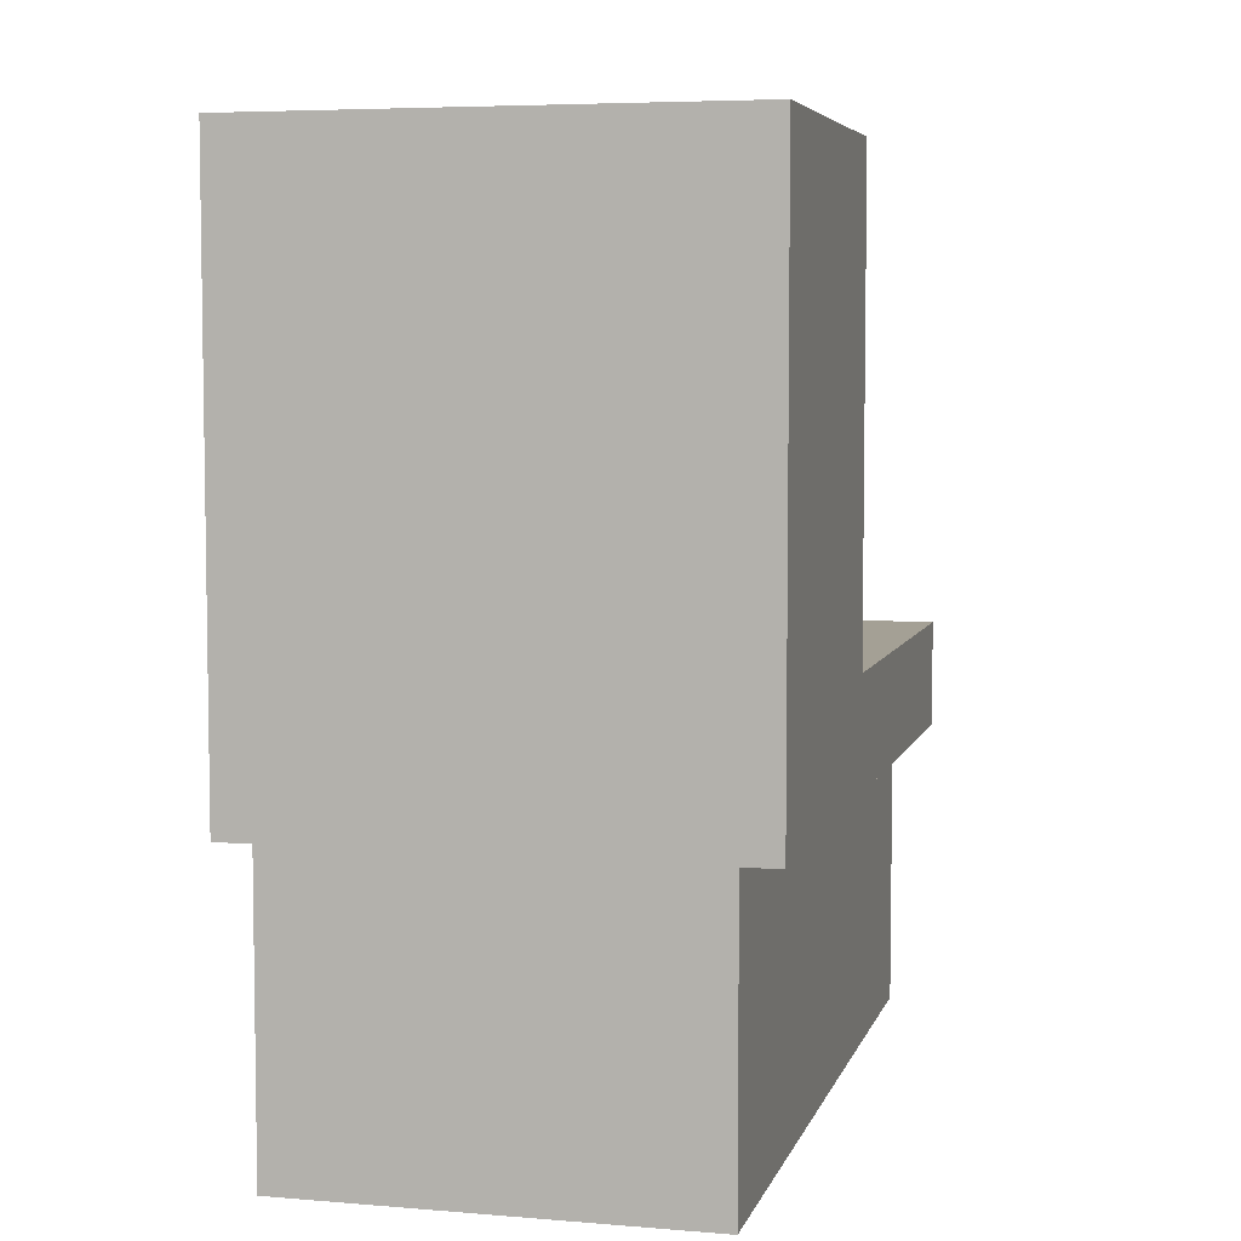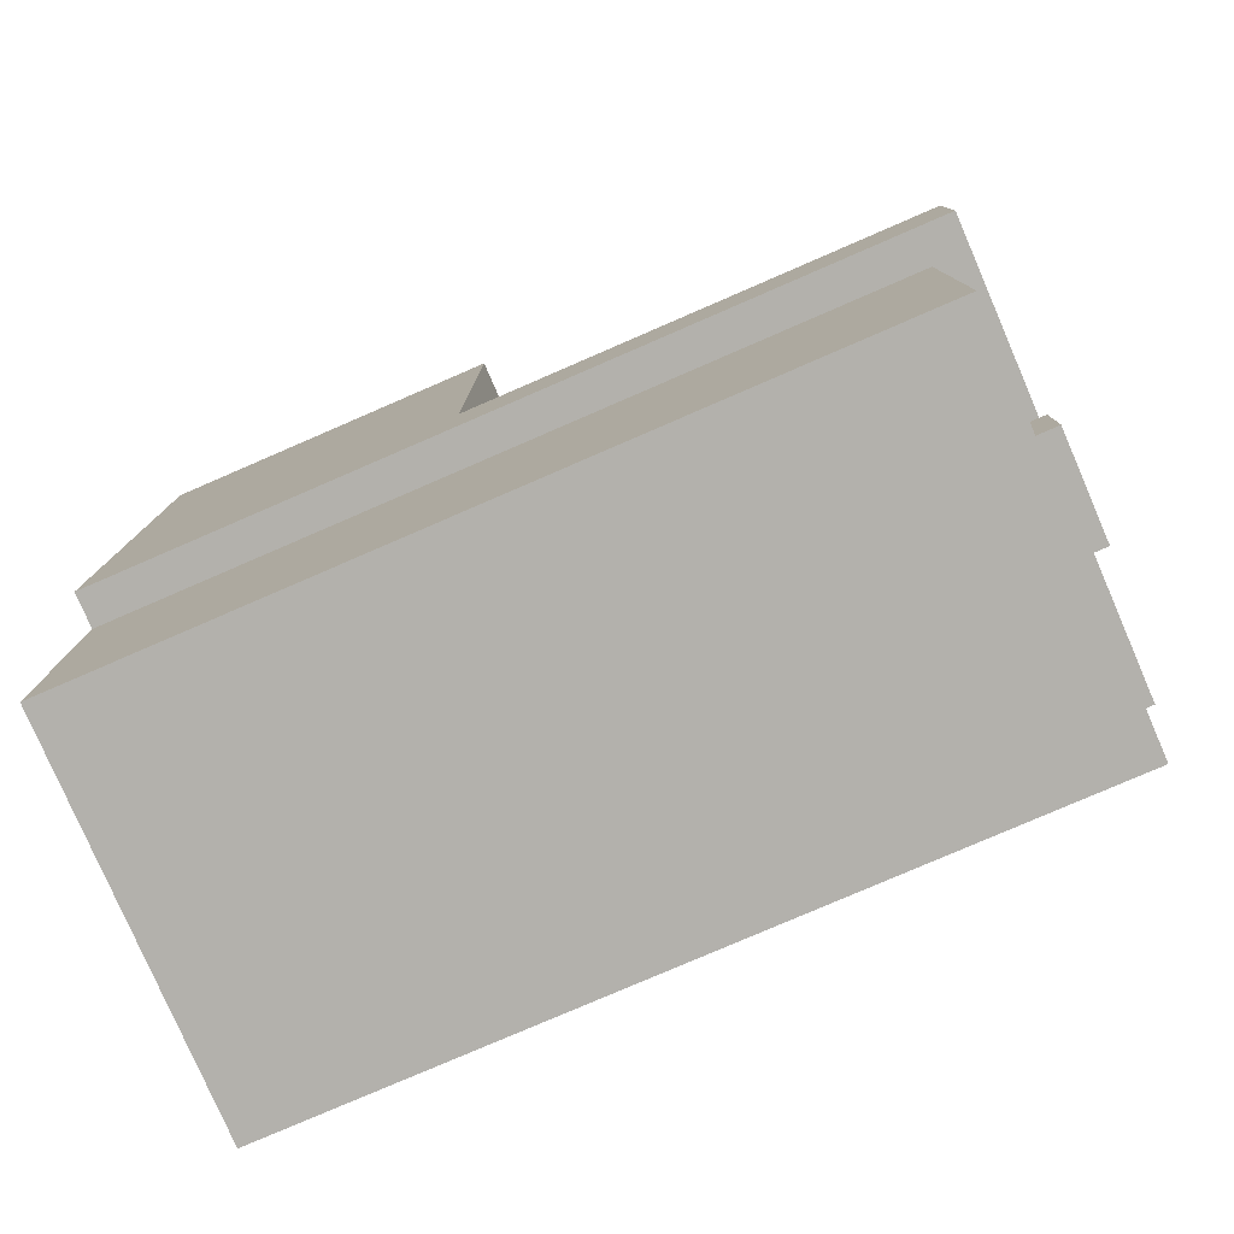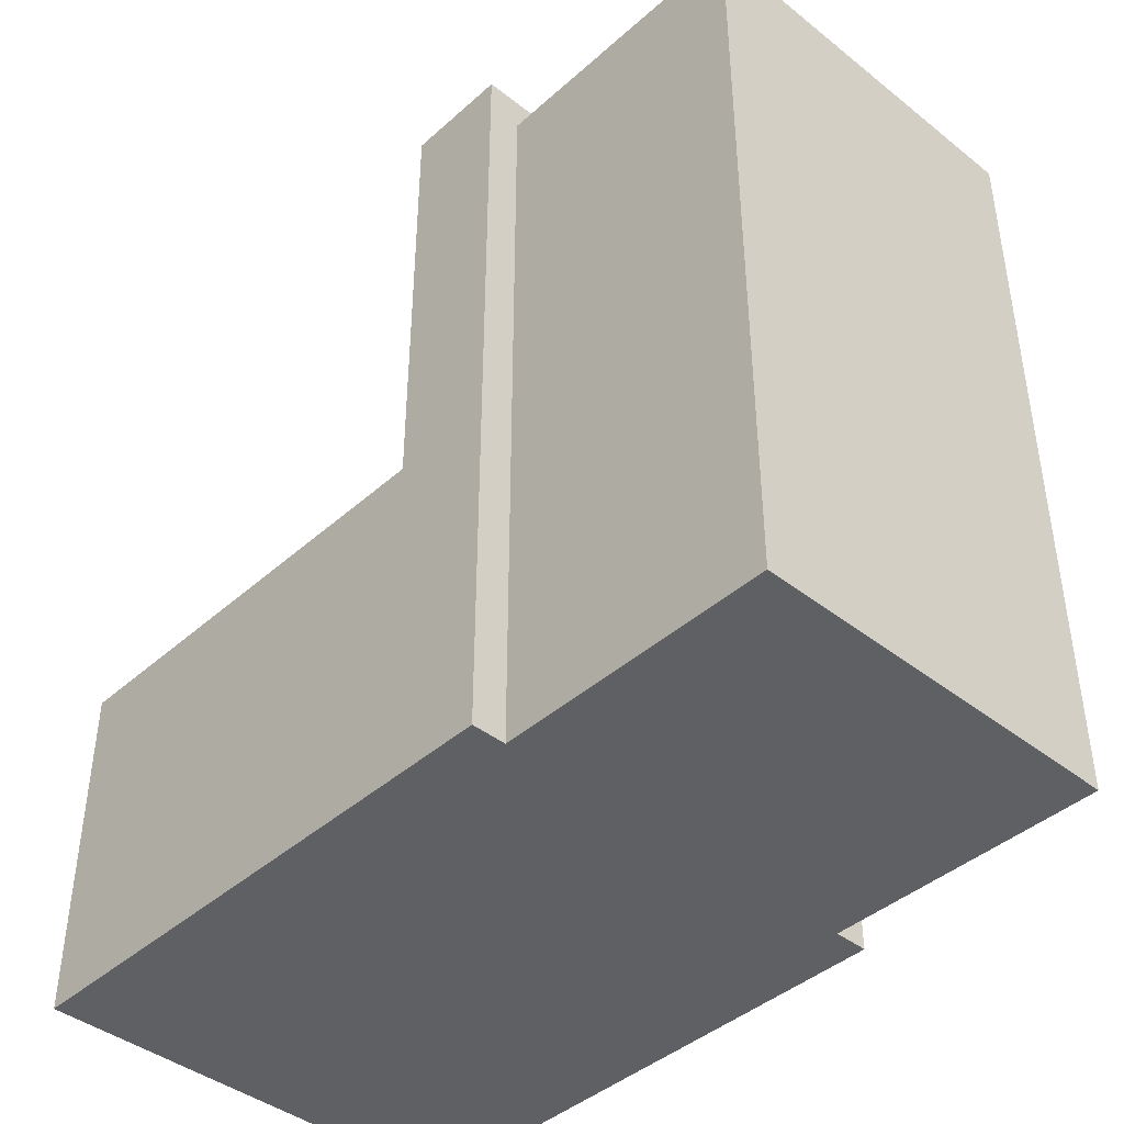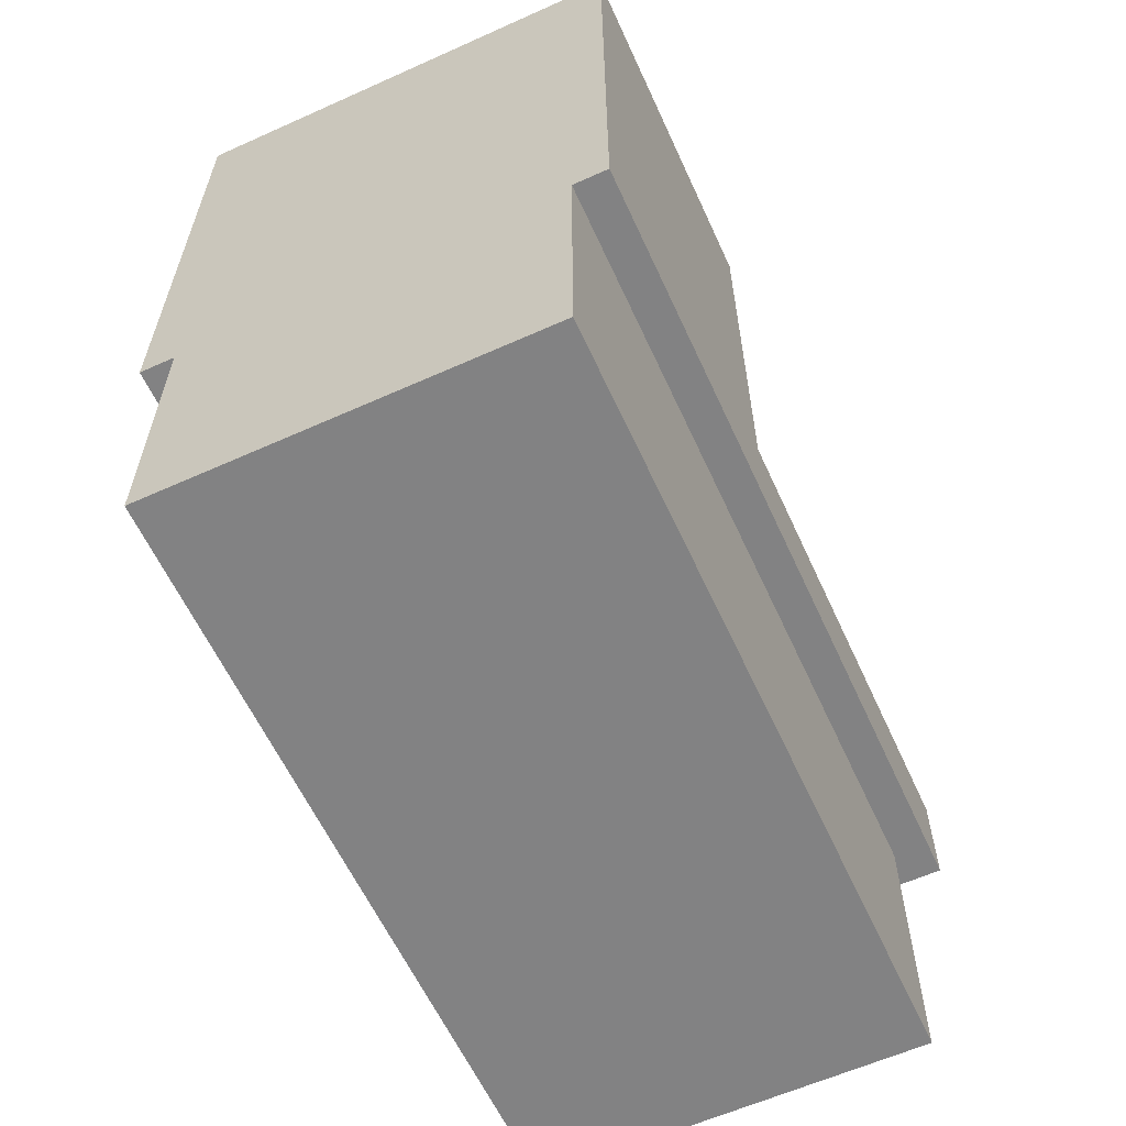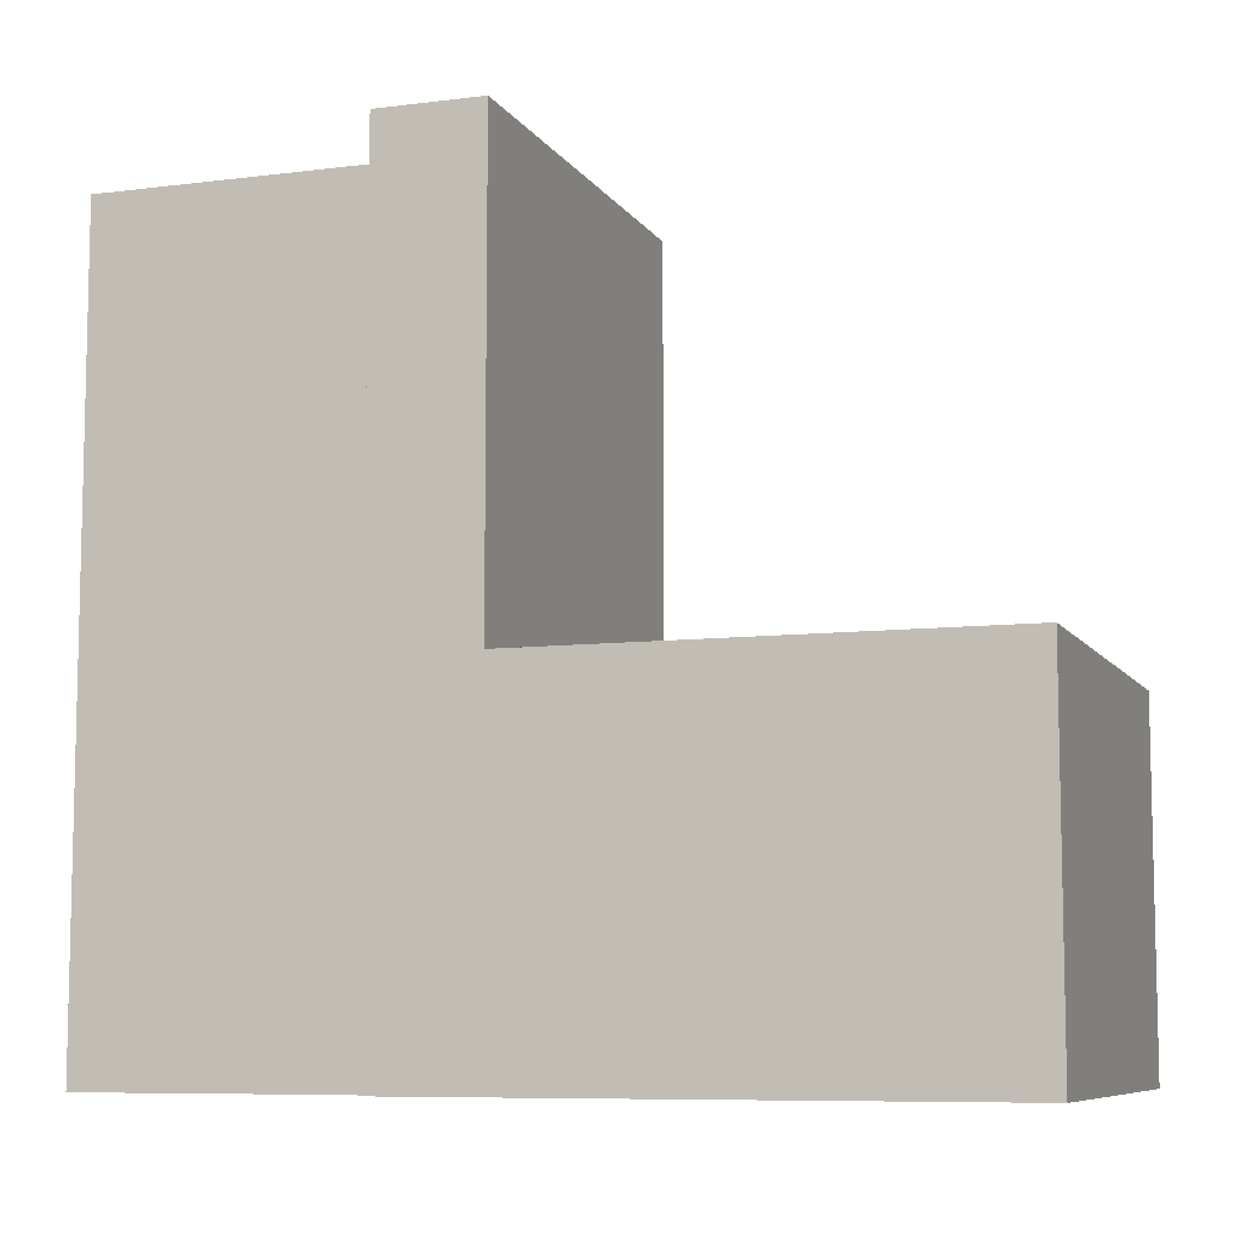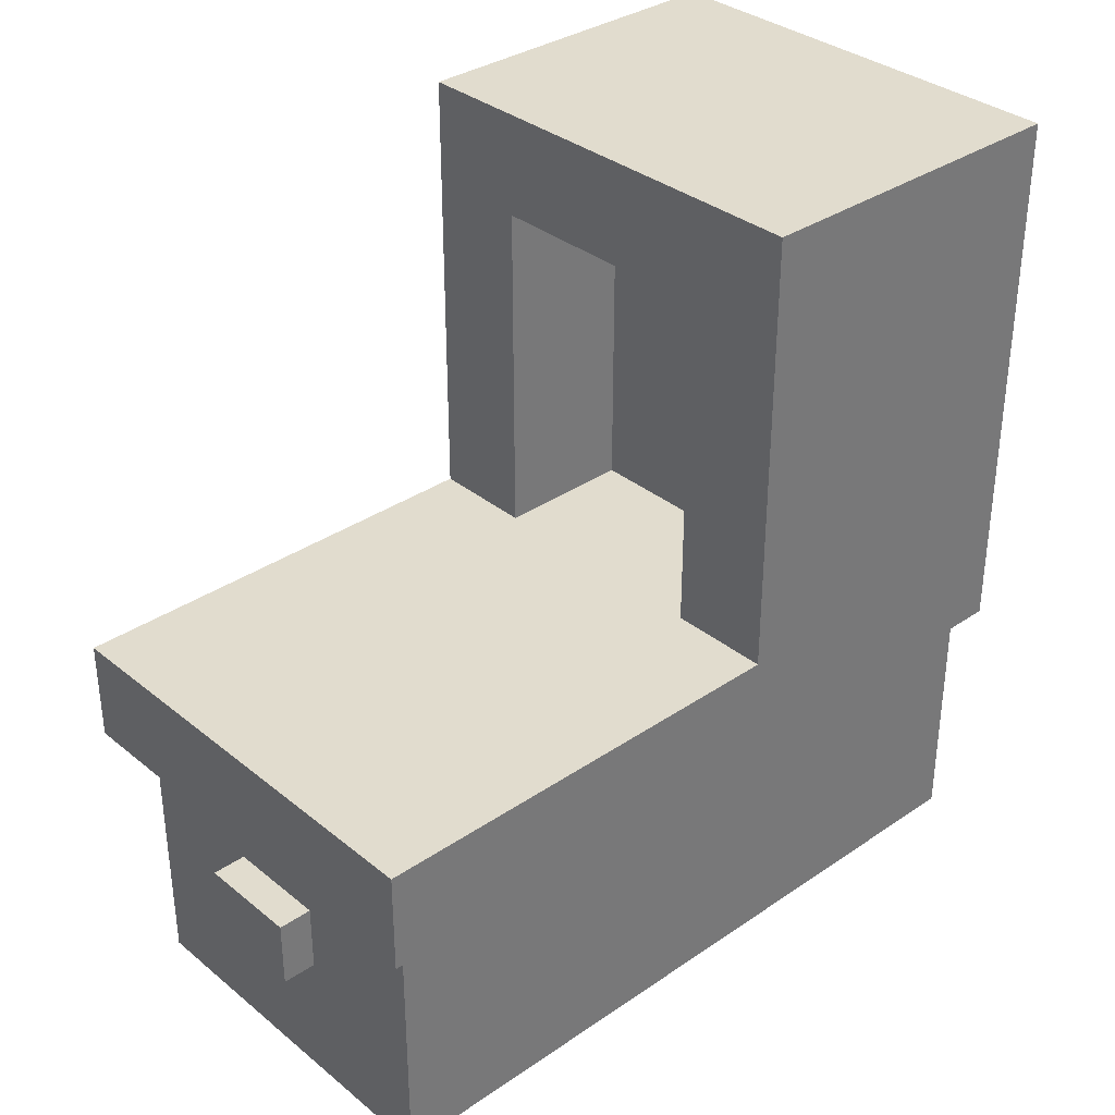
<metadata>
{"format":"obj","ext":"obj","renderer":"f3d","projection":"perspective","resolution":1024,"background":"white","views":[{"elev":5.7,"azim":14.2,"up":"+Z"},{"elev":-79.0,"azim":113.4,"up":"+Z"},{"elev":-42.1,"azim":136.7,"up":"+Y"},{"elev":-60.8,"azim":24.6,"up":"+Z"},{"elev":-8.2,"azim":-70.9,"up":"+Y"},{"elev":34.1,"azim":-132.6,"up":"+Z"}]}
</metadata>
<code>
o
v -0.6 0 1.1
v -0.6 0 -0.5
v -0.6 0.9 -0.3
v -0.6 0.9 -0.4
v -0.6 1 1.1
v -0.6 1 -0.2
v -0.6 1 -0.3
v -0.6 1 -0.4
v -0.6 1 -0.5
v -0.6 1.1 -0.2
v -0.6 1.1 -0.3
v -0.6 1.1 -0.4
v -0.6 1.1 -0.5
v -0.6 1.2 -0.3
v -0.6 1.2 -0.4
v -0.6 2.3 -0.2
v -0.6 2.3 -0.5
v -0.5 0 -0.5
v -0.5 0 -1.3
v -0.5 1 -0.5
v -0.5 1.1 -0.5
v -0.5 2.2 -0.5
v -0.5 2.2 -1.3
v -0.1 2.2 -0.7
v -0.1 2.2 -0.9
v -0.1 2.3 -0.7
v -0.1 2.3 -0.9
v 0.4 0.6 0.8
v 0.4 0.6 -0.2
v 0.4 1 0.8
v 0.4 1 -0.2
v -0.3 0.6 0.8
v -0.3 0.6 -0.2
v -0.3 1 0.8
v -0.3 1 -0.2
v 0.2 2.2 -0.7
v 0.2 2.2 -0.9
v 0.2 2.3 -0.7
v 0.2 2.3 -0.9
v 0.6 0 -0.5
v 0.6 0 -1.3
v 0.6 1 -0.5
v 0.6 1.1 -0.5
v 0.6 2.2 -0.5
v 0.6 2.2 -1.3
v 0.7 0 1.1
v 0.7 0 -0.5
v 0.7 0.9 -0.3
v 0.7 0.9 -0.4
v 0.7 1 1.1
v 0.7 1 -0.2
v 0.7 1 -0.3
v 0.7 1 -0.4
v 0.7 1 -0.5
v 0.7 1.1 -0.2
v 0.7 1.1 -0.3
v 0.7 1.1 -0.4
v 0.7 1.1 -0.5
v 0.7 1.2 -0.3
v 0.7 1.2 -0.4
v 0.7 2.3 -0.2
v 0.7 2.3 -0.5
v -0.6 0 1.1
v -0.6 1 1.1
v 0.7 0 1.1
v 0.7 1 1.1
v -0.6 1 -0.2
v -0.6 1.1 -0.2
v -0.6 2.3 -0.2
v -0.5 1 -0.2
v -0.5 1.1 -0.2
v -0.3 0.6 -0.2
v -0.3 1 -0.2
v 0.4 0.6 -0.2
v 0.4 1 -0.2
v 0.6 1 -0.2
v 0.6 1.1 -0.2
v 0.7 1 -0.2
v 0.7 1.1 -0.2
v 0.7 2.3 -0.2
v -0.1 2.2 -0.7
v -0.1 2.3 -0.7
v 0.2 2.2 -0.7
v 0.2 2.3 -0.7
v -0.3 0.6 0.8
v -0.3 1 0.8
v 0.4 0.6 0.8
v 0.4 1 0.8
v -0.6 0 -0.5
v -0.6 1 -0.5
v -0.6 1.1 -0.5
v -0.6 2.3 -0.5
v -0.5 0 -0.5
v -0.5 1 -0.5
v -0.5 1.1 -0.5
v -0.5 2.2 -0.5
v 0.6 0 -0.5
v 0.6 1 -0.5
v 0.6 1.1 -0.5
v 0.6 2.2 -0.5
v 0.7 0 -0.5
v 0.7 1 -0.5
v 0.7 1.1 -0.5
v 0.7 2.3 -0.5
v -0.1 2.2 -0.9
v -0.1 2.3 -0.9
v 0.2 2.2 -0.9
v 0.2 2.3 -0.9
v -0.5 0 -1.3
v -0.5 2.2 -1.3
v 0.6 0 -1.3
v 0.6 2.2 -1.3
v -0.6 0 1.1
v 0.7 0 1.1
v -0.6 0 -0.5
v -0.5 0 -0.5
v 0.6 0 -0.5
v 0.7 0 -0.5
v -0.5 0 -1.3
v 0.6 0 -1.3
v -0.3 0.6 0.8
v 0.4 0.6 0.8
v -0.3 0.6 -0.2
v 0.4 0.6 -0.2
v -0.6 1 1.1
v 0.7 1 1.1
v -0.3 1 0.8
v 0.4 1 0.8
v -0.6 1 -0.2
v -0.5 1 -0.2
v -0.3 1 -0.2
v 0.4 1 -0.2
v 0.6 1 -0.2
v 0.7 1 -0.2
v -0.5 2.2 -0.5
v 0.6 2.2 -0.5
v -0.1 2.2 -0.7
v 0.2 2.2 -0.7
v -0.1 2.2 -0.9
v 0.2 2.2 -0.9
v -0.5 2.2 -1.3
v 0.6 2.2 -1.3
v -0.6 2.3 -0.2
v 0.7 2.3 -0.2
v -0.6 2.3 -0.5
v 0.7 2.3 -0.5
v -0.1 2.3 -0.7
v 0.2 2.3 -0.7
v -0.1 2.3 -0.9
v 0.2 2.3 -0.9
f 3 2 1
f 4 2 3
f 5 3 1
f 6 3 5
f 7 4 3
f 7 3 6
f 8 2 4
f 8 4 7
f 9 2 8
f 10 7 6
f 10 9 8
f 10 8 7
f 11 9 10
f 12 9 11
f 13 9 12
f 14 11 10
f 14 12 11
f 15 13 12
f 15 12 14
f 16 14 10
f 16 15 14
f 17 13 15
f 17 15 16
f 20 19 18
f 21 19 20
f 22 19 21
f 23 19 22
f 26 25 24
f 27 25 26
f 30 29 28
f 31 29 30
f 32 33 34
f 34 33 35
f 36 37 38
f 38 37 39
f 40 41 42
f 42 41 43
f 43 41 44
f 44 41 45
f 46 47 48
f 48 47 49
f 46 48 50
f 50 48 51
f 48 49 52
f 51 48 52
f 49 47 53
f 52 49 53
f 53 47 54
f 51 52 55
f 53 54 55
f 52 53 55
f 55 54 56
f 56 54 57
f 57 54 58
f 55 56 59
f 56 57 59
f 57 58 60
f 59 57 60
f 55 59 61
f 59 60 61
f 60 58 62
f 61 60 62
f 65 64 63
f 66 64 65
f 70 68 67
f 71 69 68
f 71 68 70
f 73 71 70
f 74 73 72
f 75 71 73
f 75 73 74
f 76 71 75
f 77 69 71
f 77 71 76
f 78 77 76
f 79 69 77
f 79 77 78
f 80 69 79
f 83 82 81
f 84 82 83
f 85 86 87
f 87 86 88
f 89 90 93
f 90 91 94
f 93 90 94
f 91 92 95
f 94 91 95
f 95 92 96
f 96 92 100
f 97 98 101
f 98 99 102
f 101 98 102
f 99 100 103
f 102 99 103
f 100 92 104
f 103 100 104
f 105 106 107
f 107 106 108
f 109 110 111
f 111 110 112
f 115 114 113
f 116 114 115
f 117 114 116
f 118 114 117
f 119 117 116
f 120 117 119
f 121 122 123
f 123 122 124
f 125 126 127
f 127 126 128
f 125 127 129
f 129 127 130
f 130 127 131
f 128 126 132
f 132 126 133
f 133 126 134
f 135 136 137
f 137 136 138
f 135 137 139
f 138 136 140
f 135 139 141
f 139 140 141
f 140 136 142
f 141 140 142
f 143 144 145
f 145 144 146
f 147 148 149
f 149 148 150

</code>
